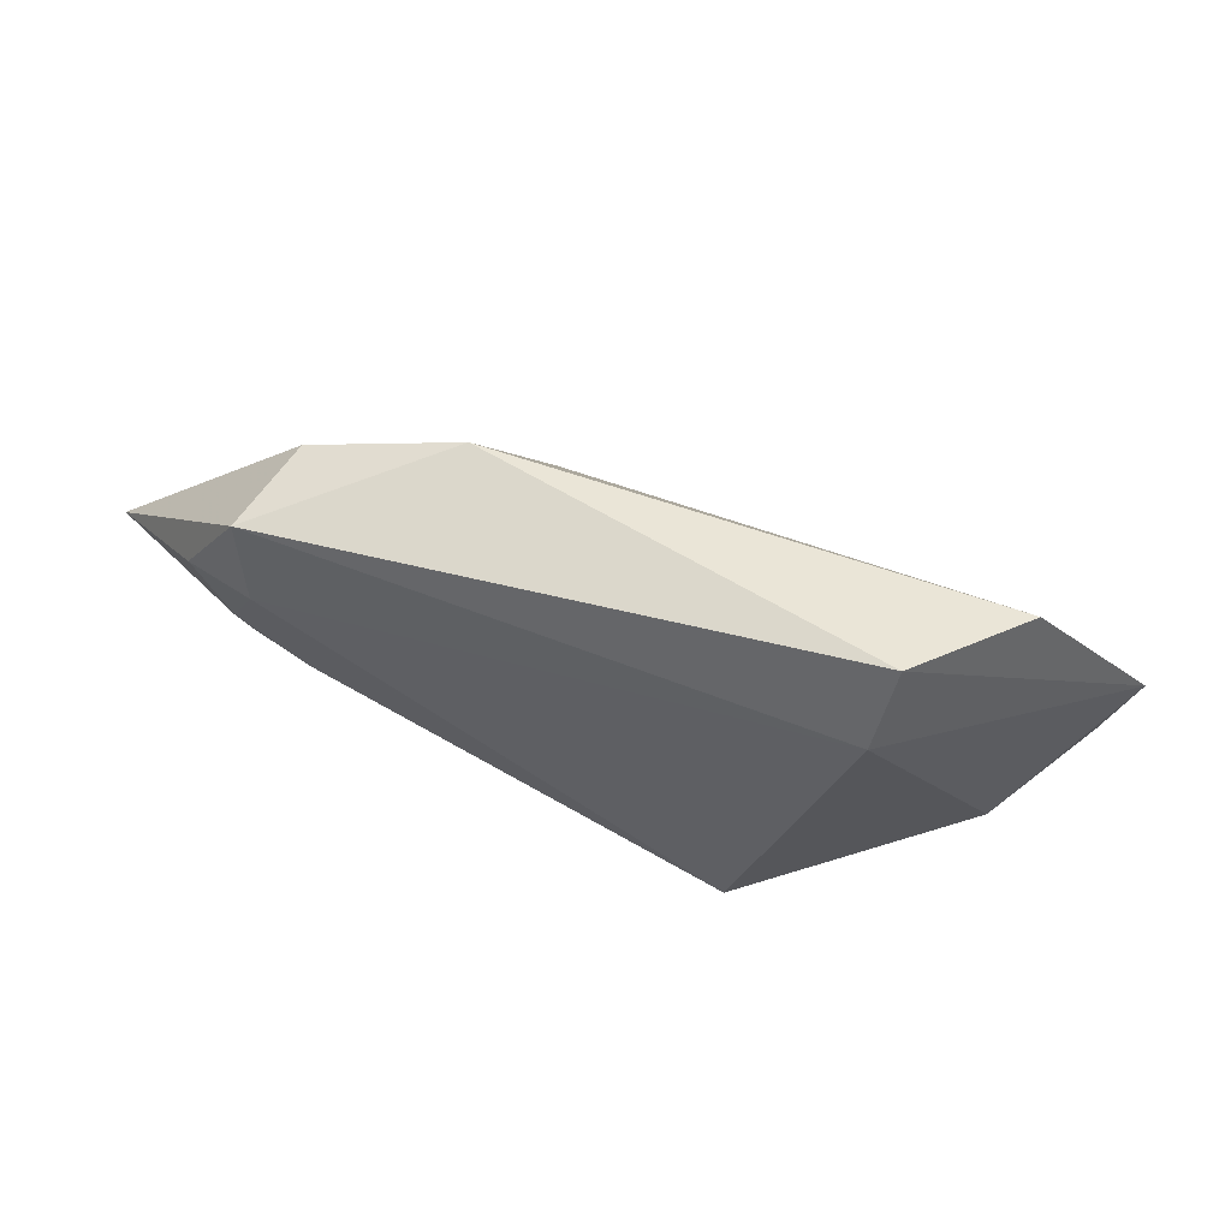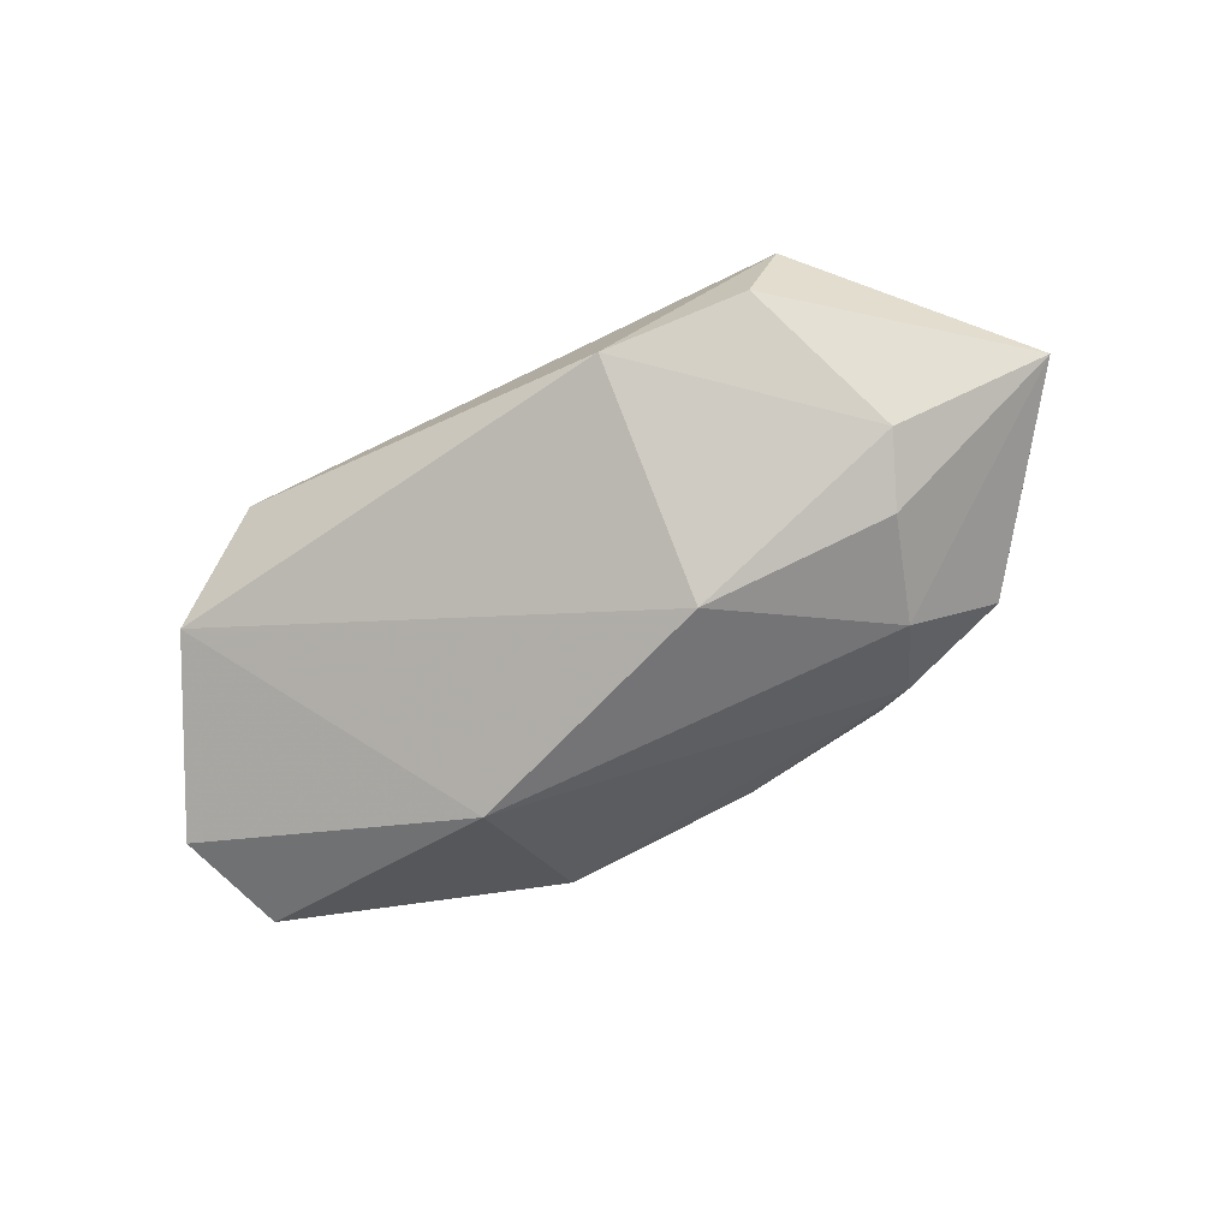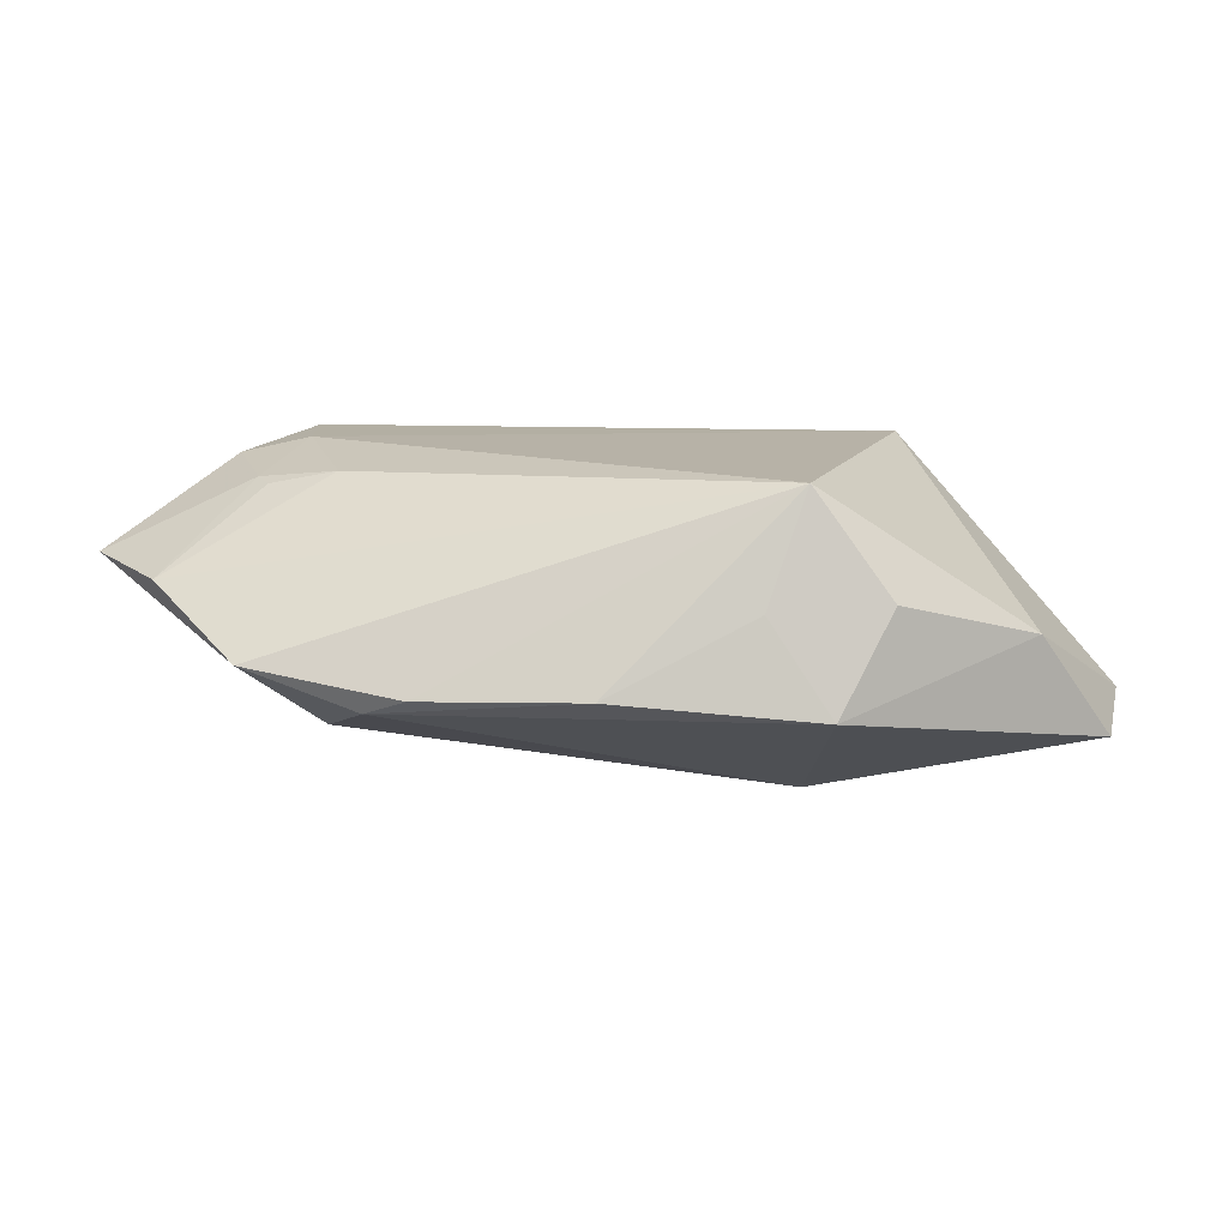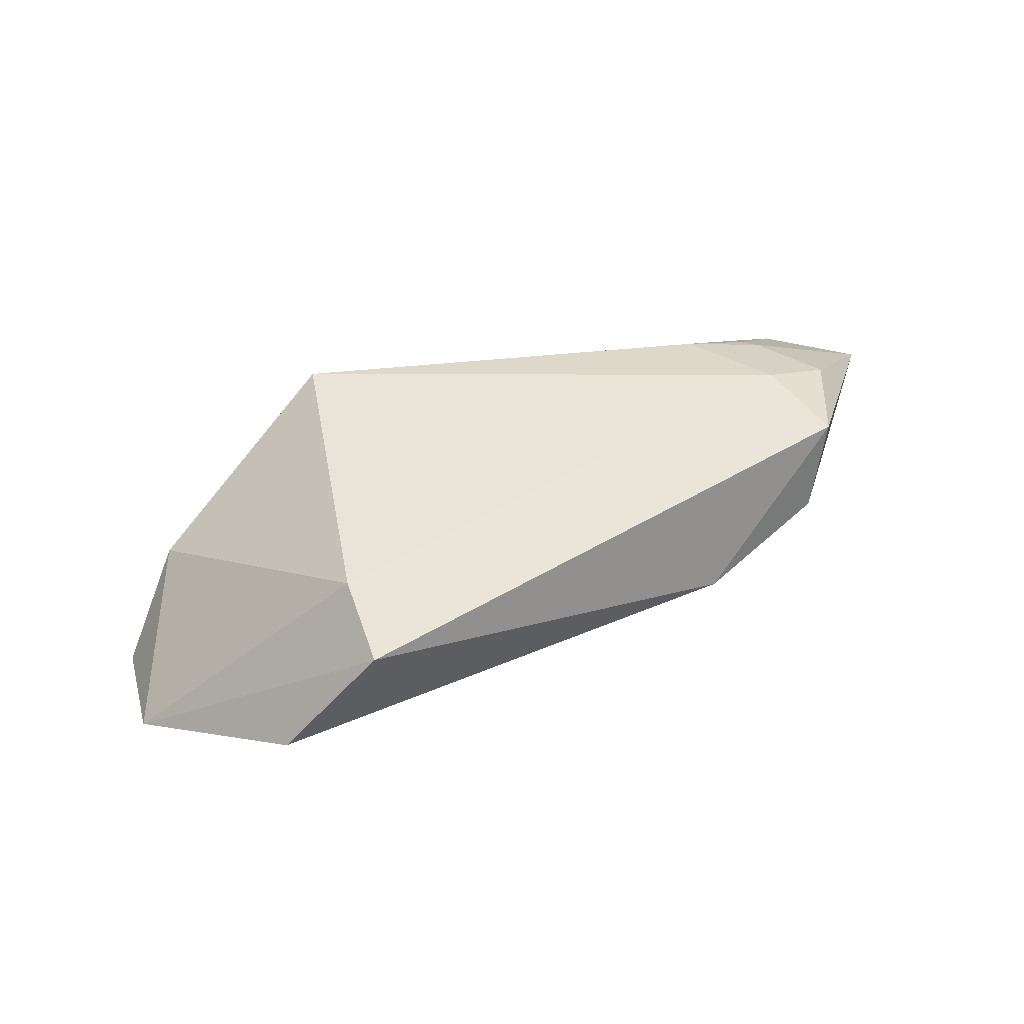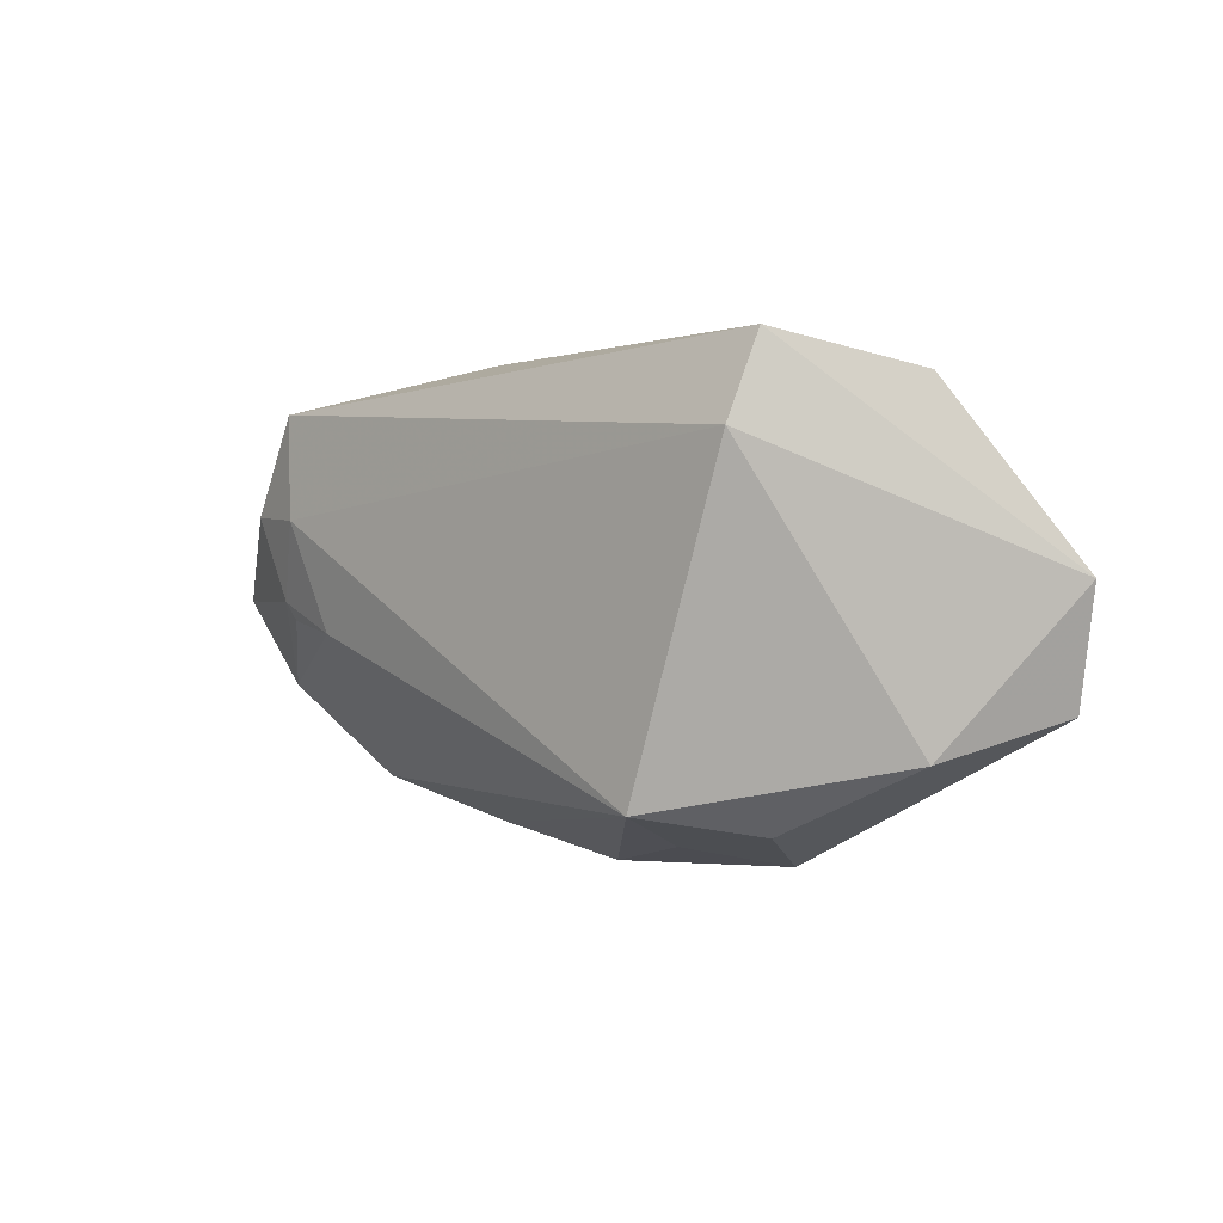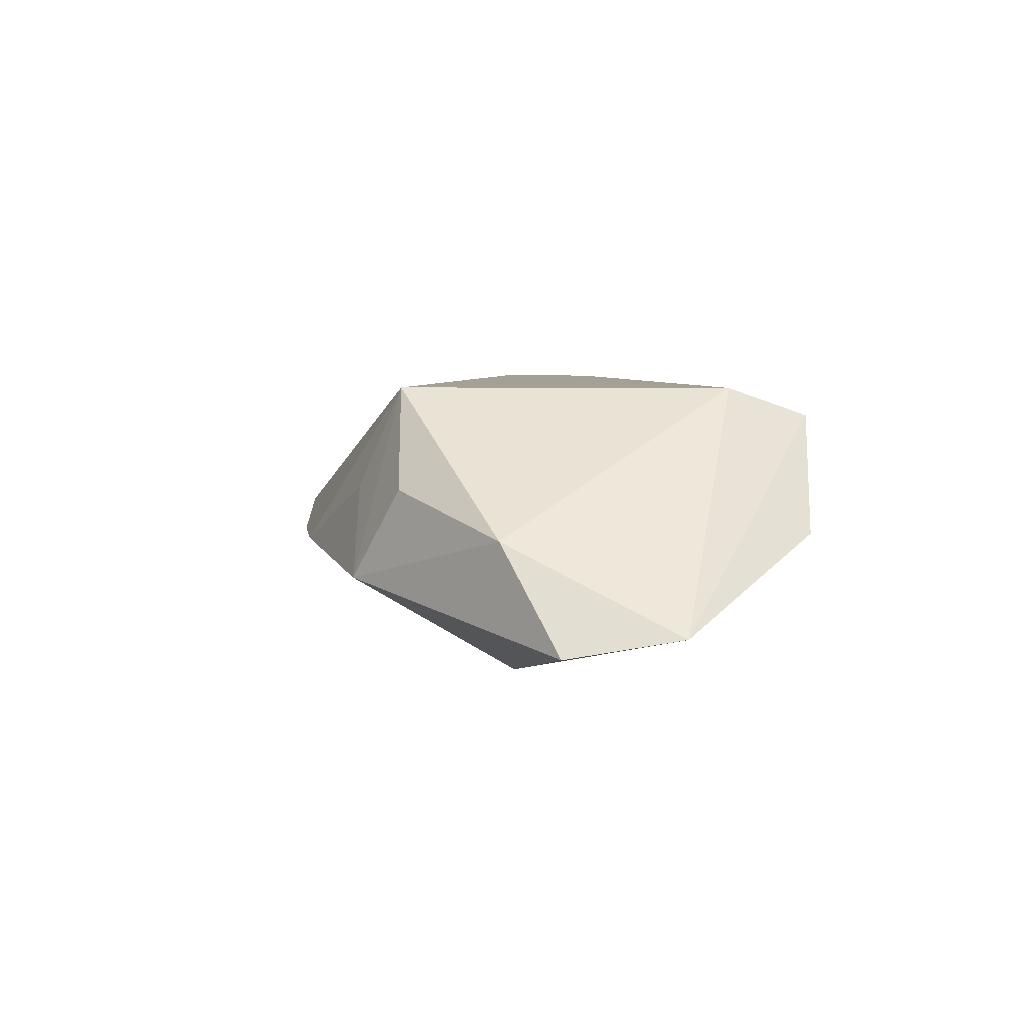
<metadata>
{"format":"obj","ext":"obj","renderer":"f3d","projection":"perspective","resolution":1024,"background":"white","views":[{"elev":55.6,"azim":20.3,"up":"+Y"},{"elev":-59.5,"azim":-149.1,"up":"+Z"},{"elev":-77.5,"azim":-0.4,"up":"+Y"},{"elev":42.9,"azim":150.7,"up":"+Z"},{"elev":0.7,"azim":44.2,"up":"+Y"},{"elev":5.8,"azim":73.6,"up":"+Z"}]}
</metadata>
<code>
v -0.03995 -0.00123 -0.01198
v -0.05452 -0.01078 0.002674
v 0.04434 -0.01628 -0.001652
v -0.01819 0.02879 0.0003402
v -0.03965 0.02309 0.01563
v -0.04407 0.006715 -0.007639
v -0.04406 0.0001394 0.01269
v -0.0391 0.01017 0.01595
v 0.05717 0.002985 -0.01236
v 0.02724 -0.02465 0.003296
v -0.04763 0.0107 0.01396
v 0.03327 0.02879 0.0123
v -0.03435 -0.00368 0.01401
v -0.03631 0.02504 0.004232
v 0.02068 -0.02928 -0.008607
v -0.02975 -0.02497 -0.008948
v -0.04378 -0.0225 -0.004295
v 0.01905 -0.006907 -0.02221
v 0.01304 -0.02671 0.002625
v -0.004742 -0.03041 -0.006168
v -0.01605 0.00306 -0.01862
v -0.06278 0.0001152 0.003732
v 0.03175 0.01848 0.01595
v 0.05363 -0.01144 -0.01464
v -0.02476 -0.02734 -0.006935
v -0.04257 -0.002177 0.01225
v 0.04442 0.02443 -0.001976
v 0.01788 -0.02208 0.01595
v -0.03463 -0.01472 -0.01292
f 18 21 27
f 28 3 23
f 22 5 14
f 9 18 27
f 24 18 9
f 9 3 24
f 9 23 3
f 11 5 22
f 8 13 28
f 28 23 8
f 8 23 5
f 5 11 8
f 5 23 12
f 12 9 27
f 23 9 12
f 22 14 6
f 10 3 28
f 15 18 24
f 24 3 15
f 3 10 15
f 15 10 28
f 28 13 2
f 21 18 29
f 7 11 22
f 22 2 7
f 13 8 7
f 7 8 11
f 4 14 5
f 5 12 4
f 4 6 14
f 4 12 27
f 21 6 4
f 27 21 4
f 28 20 19
f 19 15 28
f 20 15 19
f 16 29 18
f 18 15 16
f 16 15 20
f 1 6 21
f 21 29 1
f 22 6 1
f 1 29 22
f 26 2 13
f 13 7 26
f 26 7 2
f 29 16 17
f 17 2 22
f 22 29 17
f 28 2 17
f 25 16 20
f 25 17 16
f 25 20 28
f 28 17 25

</code>
